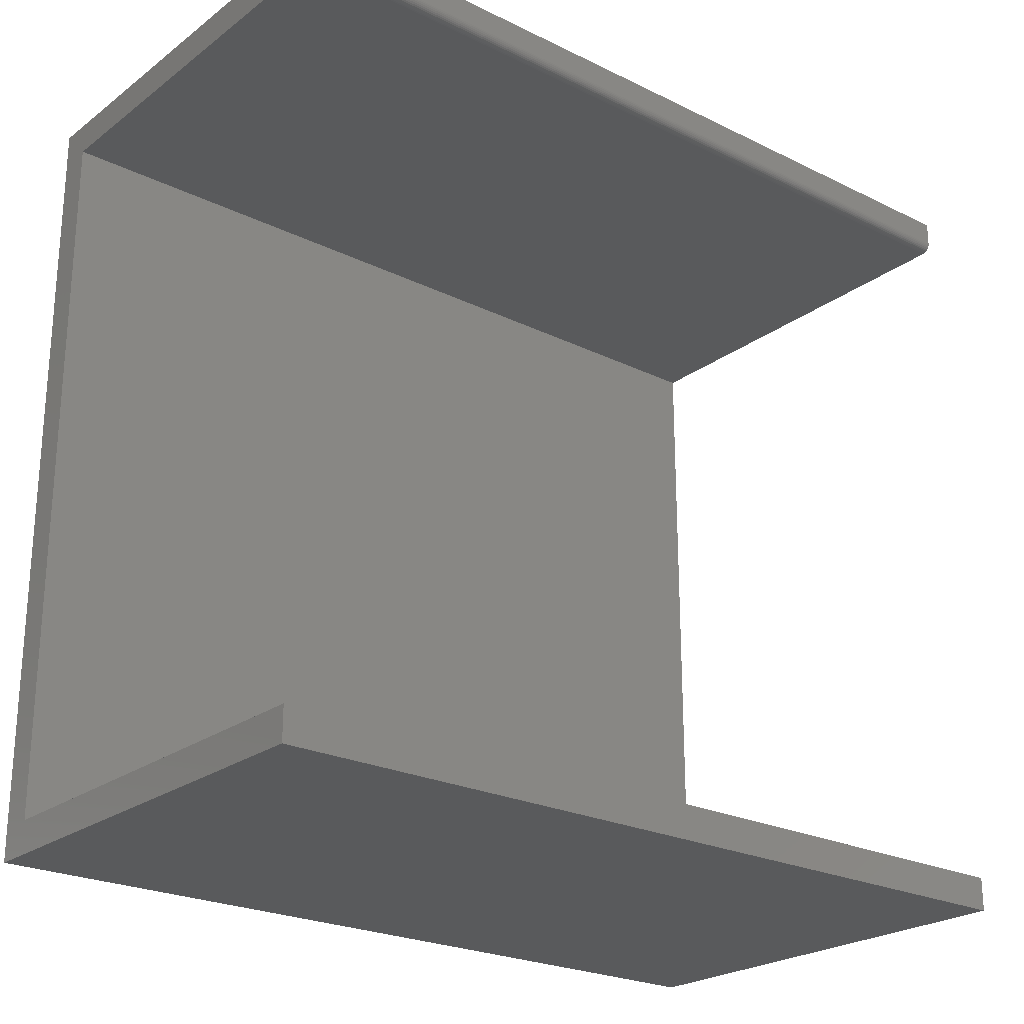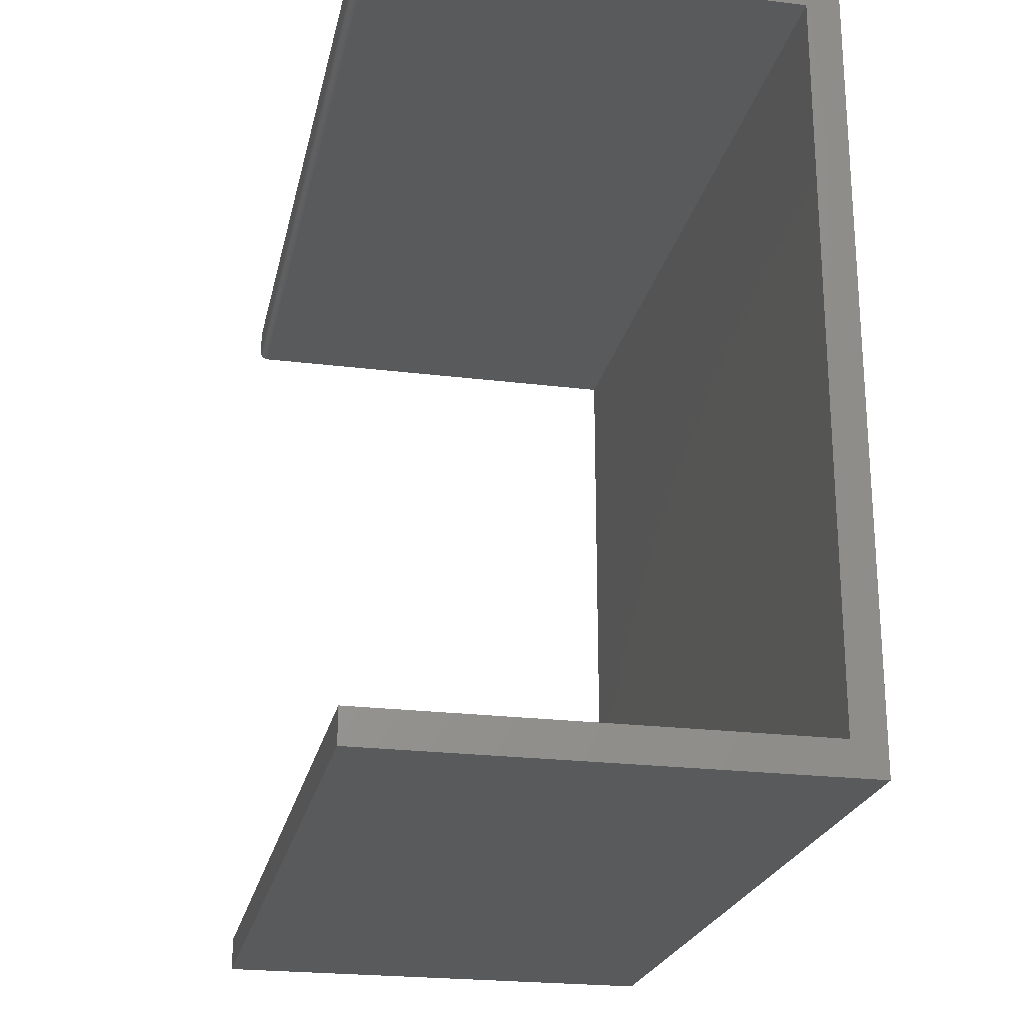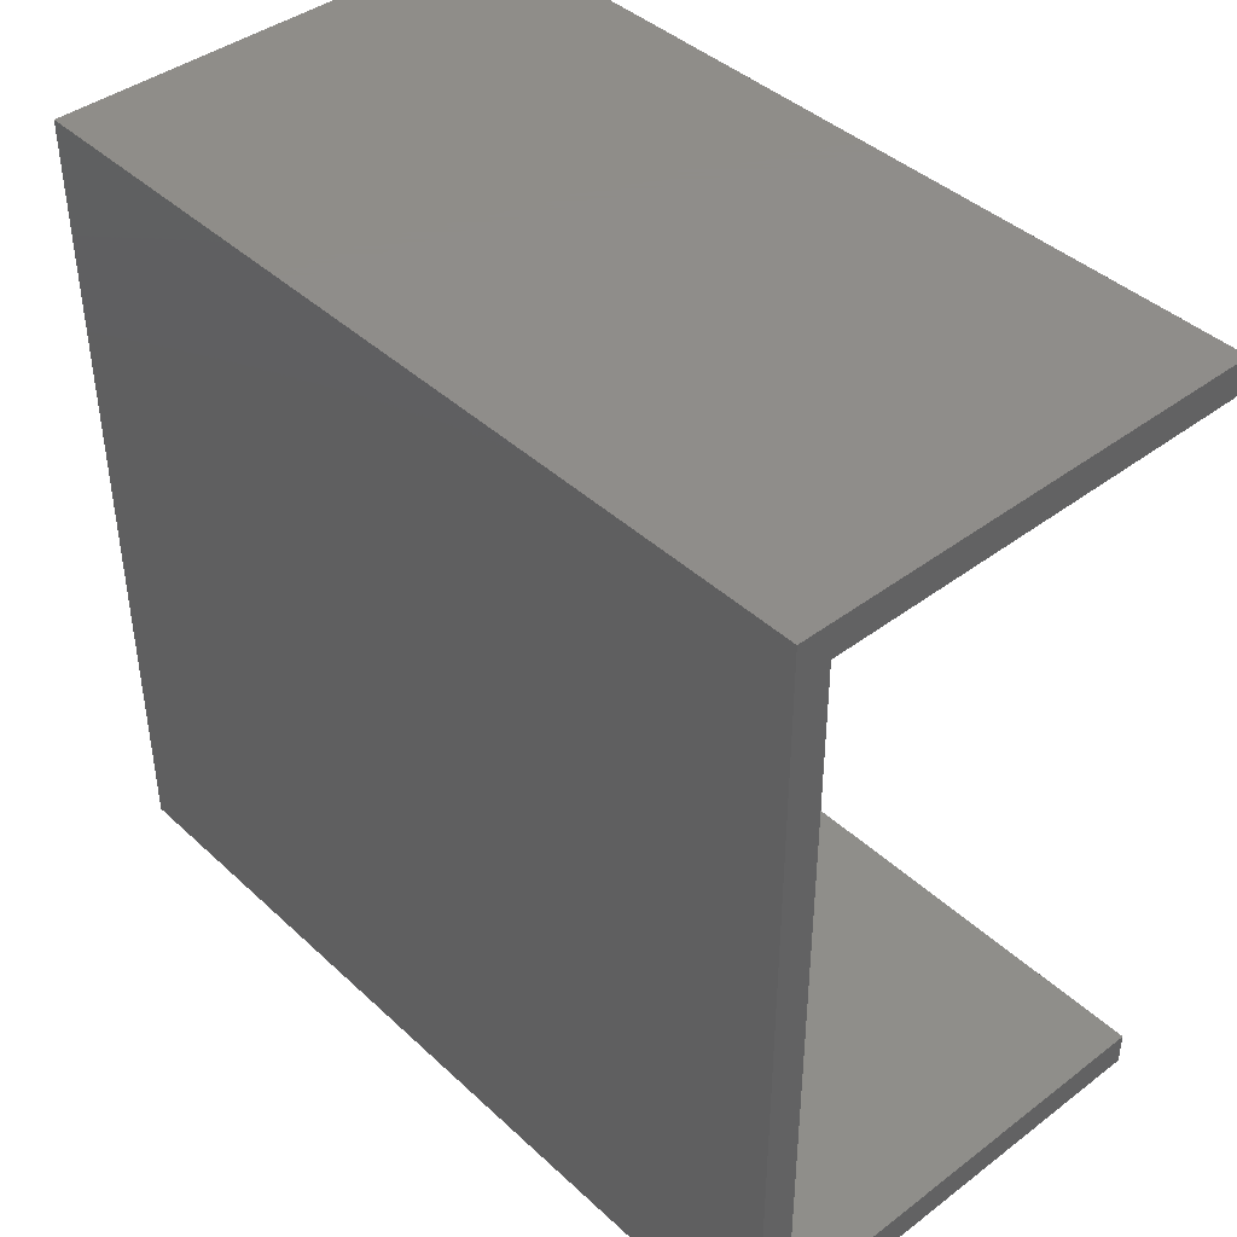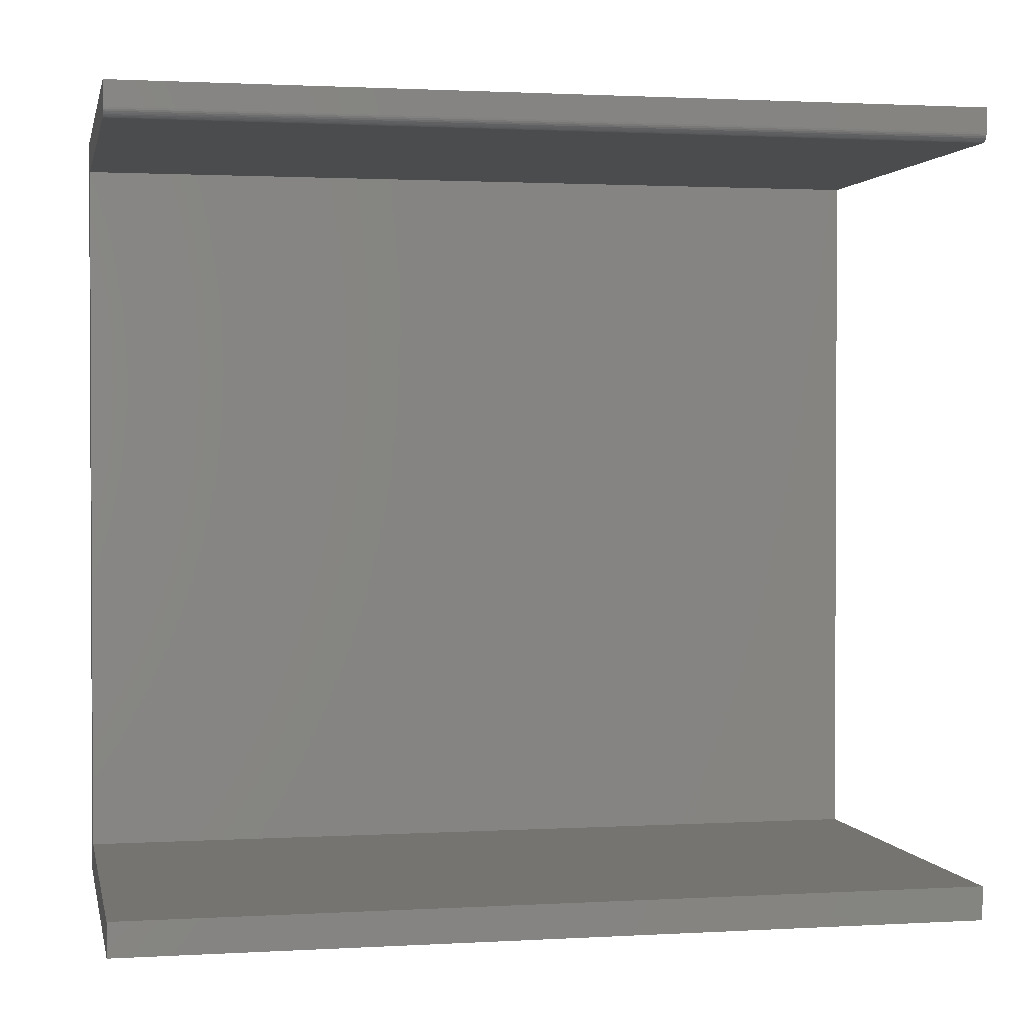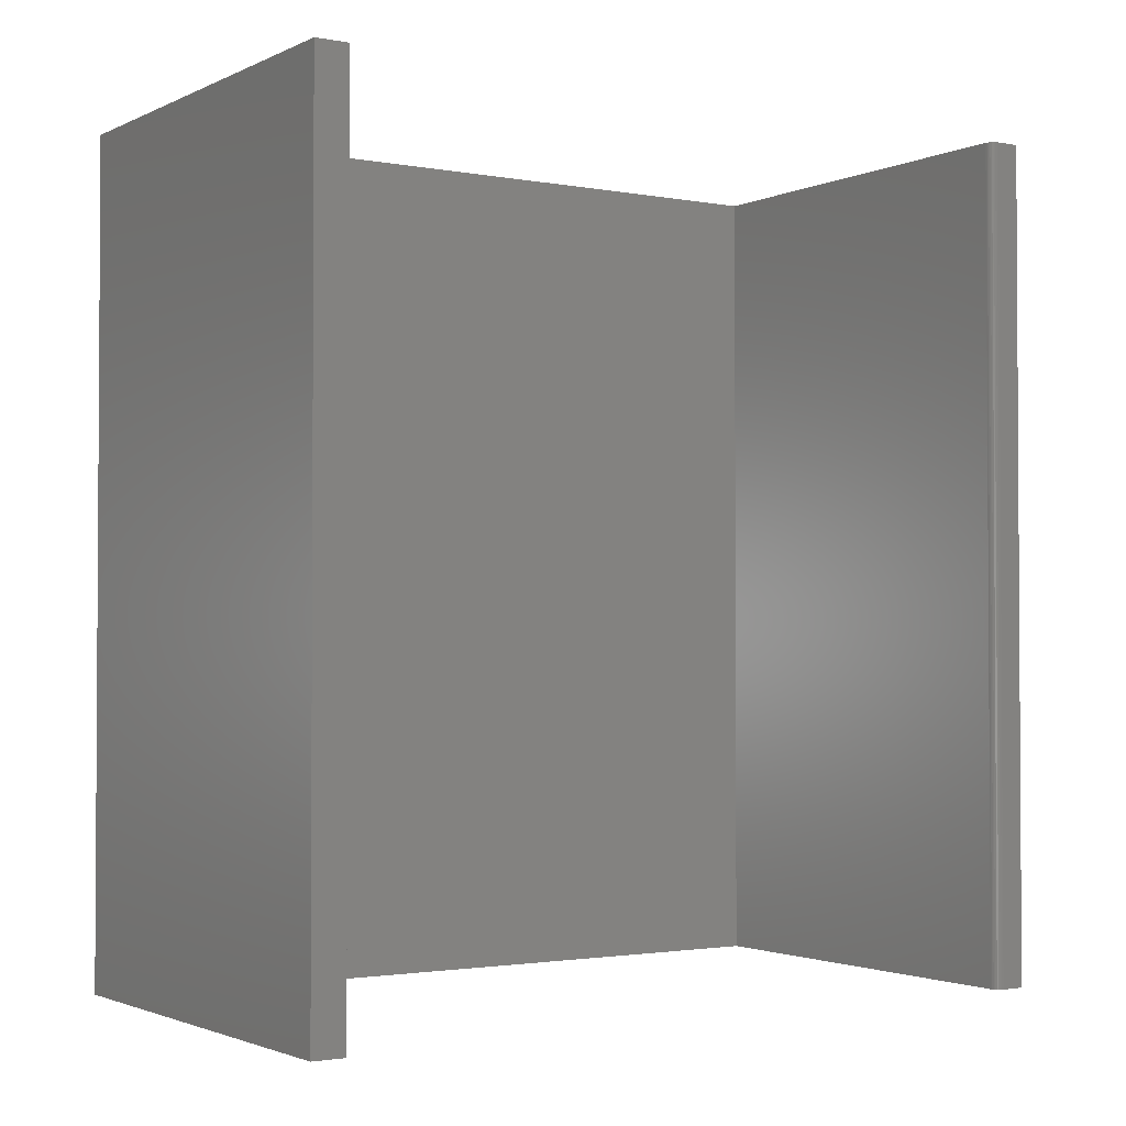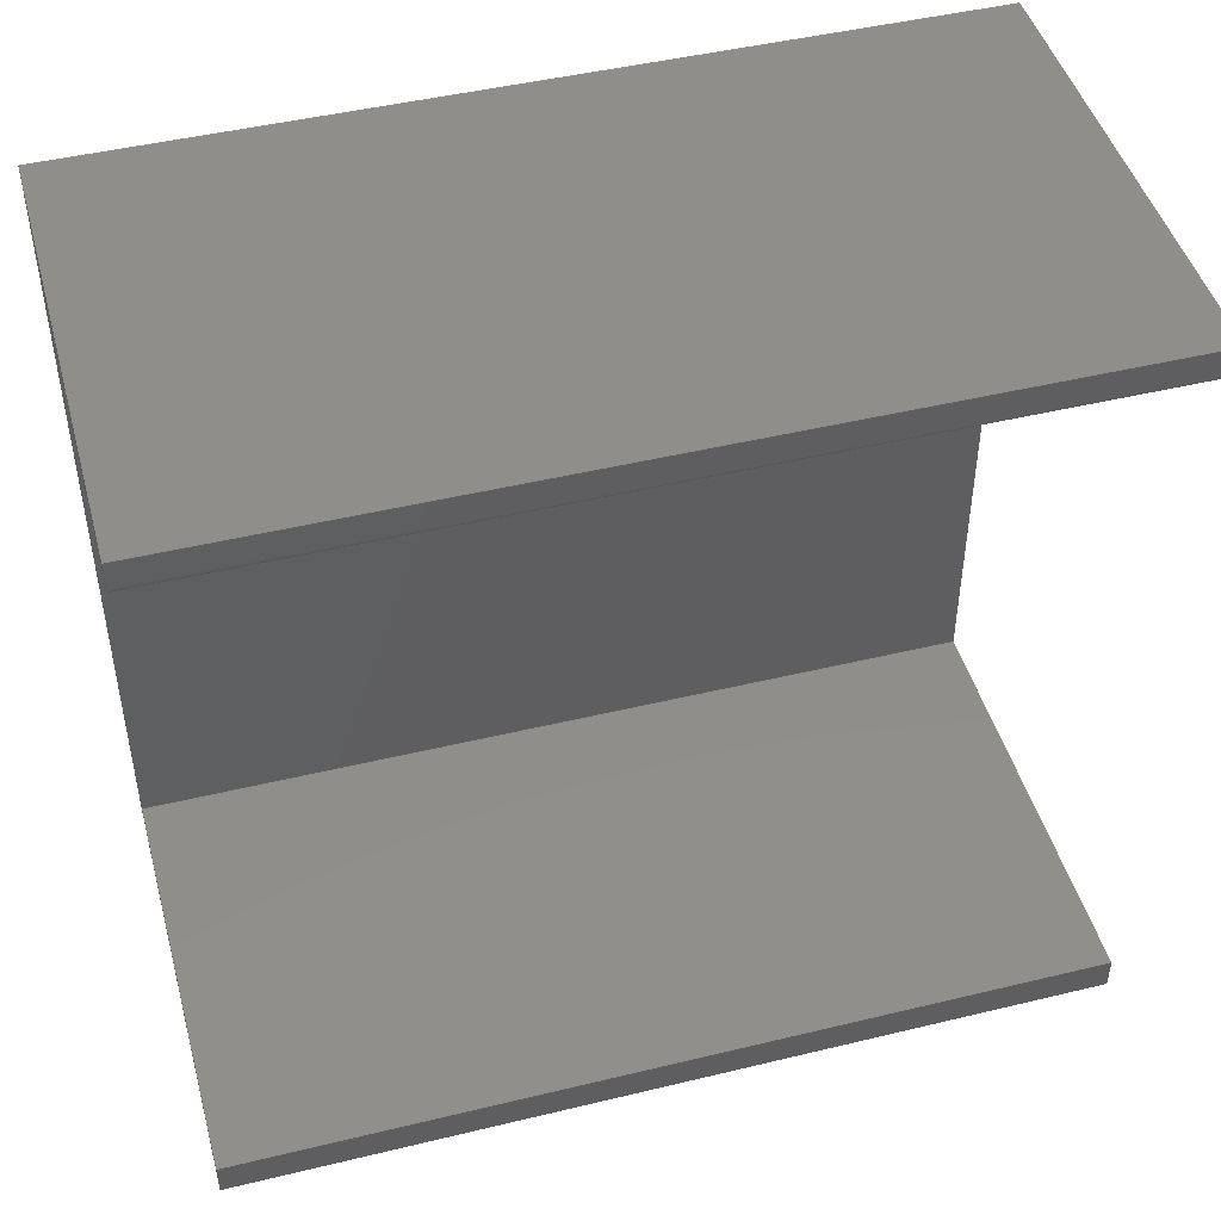
<metadata>
{"format":"stl","ext":"stl","renderer":"f3d","projection":"perspective","resolution":1024,"background":"white","views":[{"elev":-23.8,"azim":50.7,"up":"+Y"},{"elev":-23.1,"azim":168.1,"up":"+Y"},{"elev":41.9,"azim":-42.2,"up":"+Y"},{"elev":1.5,"azim":78.2,"up":"+Y"},{"elev":-2.0,"azim":56.9,"up":"+Z"},{"elev":46.4,"azim":74.6,"up":"+Y"}]}
</metadata>
<code>
# stl→obj: 32 verts, 60 faces
v 0.08329 0.1358 -0.75
v 0.08194 0.1351 -0.75
v 0.08047 0.1346 -0.75
v 0.07895 0.1345 -0.75
v -0.2907 0.1345 -0.75
v -0.3203 0.1641 -0.75
v 0.08676 0.1641 -0.75
v 0.08676 0.1423 -0.75
v 0.08661 0.1407 -0.75
v 0.08617 0.1393 -0.75
v 0.08544 0.1379 -0.75
v 0.08447 0.1367 -0.75
v -0.2907 -0.5095 -0.75
v -0.3203 -0.5391 -0.75
v 0.08676 -0.5391 -0.75
v 0.08676 -0.5095 -0.75
v 0.08329 0.1358 0
v -0.2907 0.1345 0
v 0.07895 0.1345 0
v 0.08047 0.1346 0
v 0.08194 0.1351 0
v -0.3203 0.1641 0
v -0.3203 -0.5391 0
v -0.2907 -0.5095 0
v 0.08447 0.1367 0
v 0.08544 0.1379 0
v 0.08617 0.1393 0
v 0.08661 0.1407 0
v 0.08676 0.1423 0
v 0.08676 0.1641 0
v 0.08676 -0.5391 0
v 0.08676 -0.5095 0
f 1 2 3
f 1 3 4
f 1 4 5
f 6 7 8
f 6 8 9
f 6 9 10
f 6 10 11
f 6 11 12
f 6 12 1
f 6 1 5
f 6 5 13
f 6 13 14
f 14 13 15
f 15 13 16
f 17 18 19
f 17 19 20
f 17 20 21
f 22 23 24
f 22 24 18
f 22 18 17
f 22 17 25
f 22 25 26
f 22 26 27
f 22 27 28
f 22 28 29
f 22 29 30
f 23 31 24
f 24 31 32
f 29 8 30
f 30 8 7
f 18 5 19
f 19 5 4
f 19 4 20
f 20 4 3
f 20 3 21
f 21 3 2
f 21 2 17
f 17 2 1
f 17 1 25
f 25 1 12
f 25 12 26
f 26 12 11
f 26 11 27
f 27 11 10
f 27 10 28
f 28 10 9
f 28 9 29
f 29 9 8
f 22 6 23
f 23 6 14
f 30 7 22
f 22 7 6
f 24 13 18
f 18 13 5
f 32 16 24
f 24 16 13
f 31 15 32
f 32 15 16
f 23 14 31
f 31 14 15

</code>
